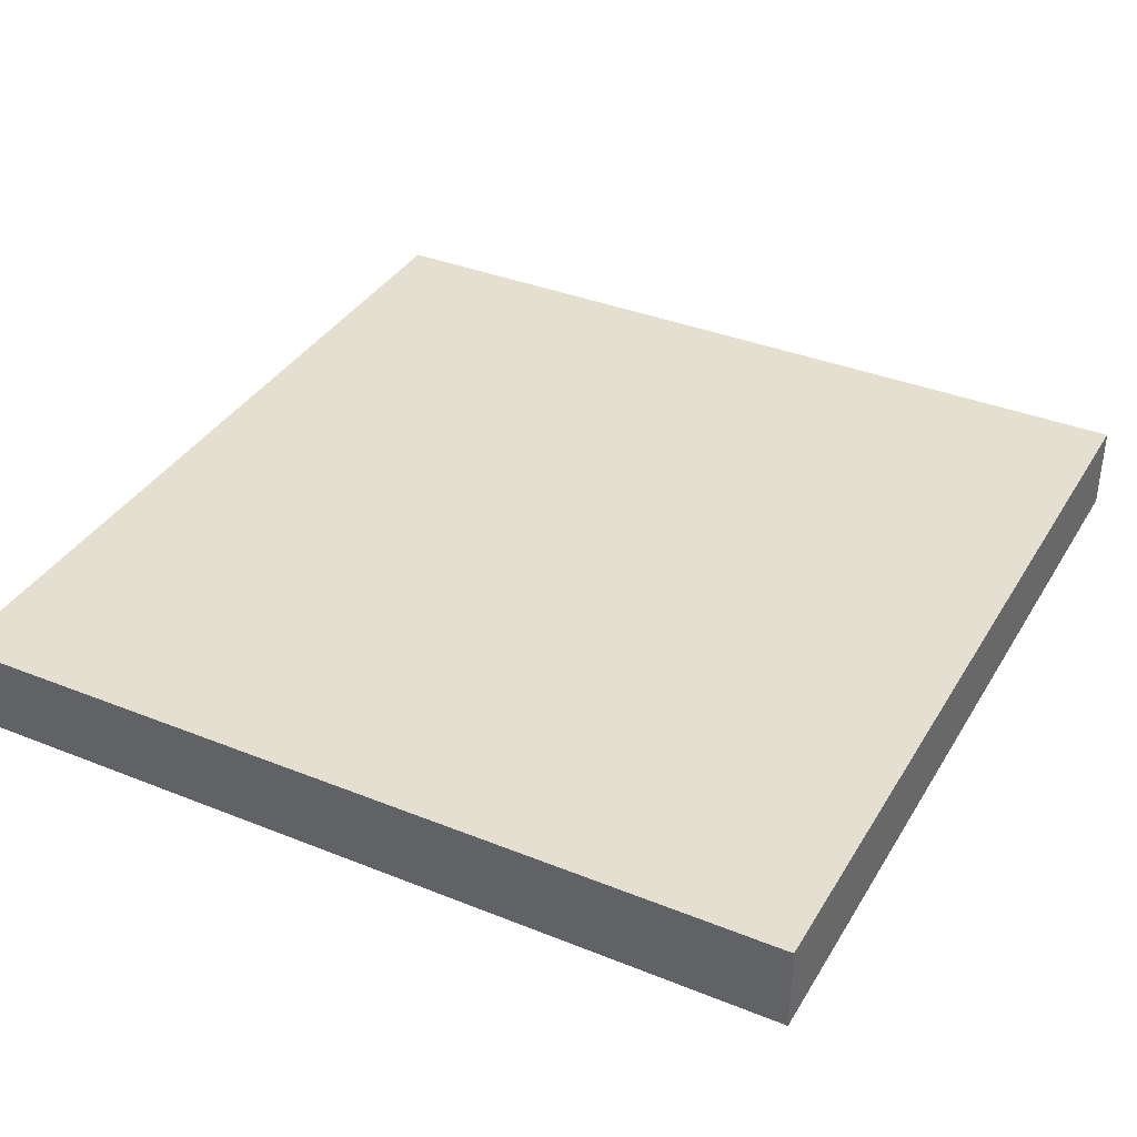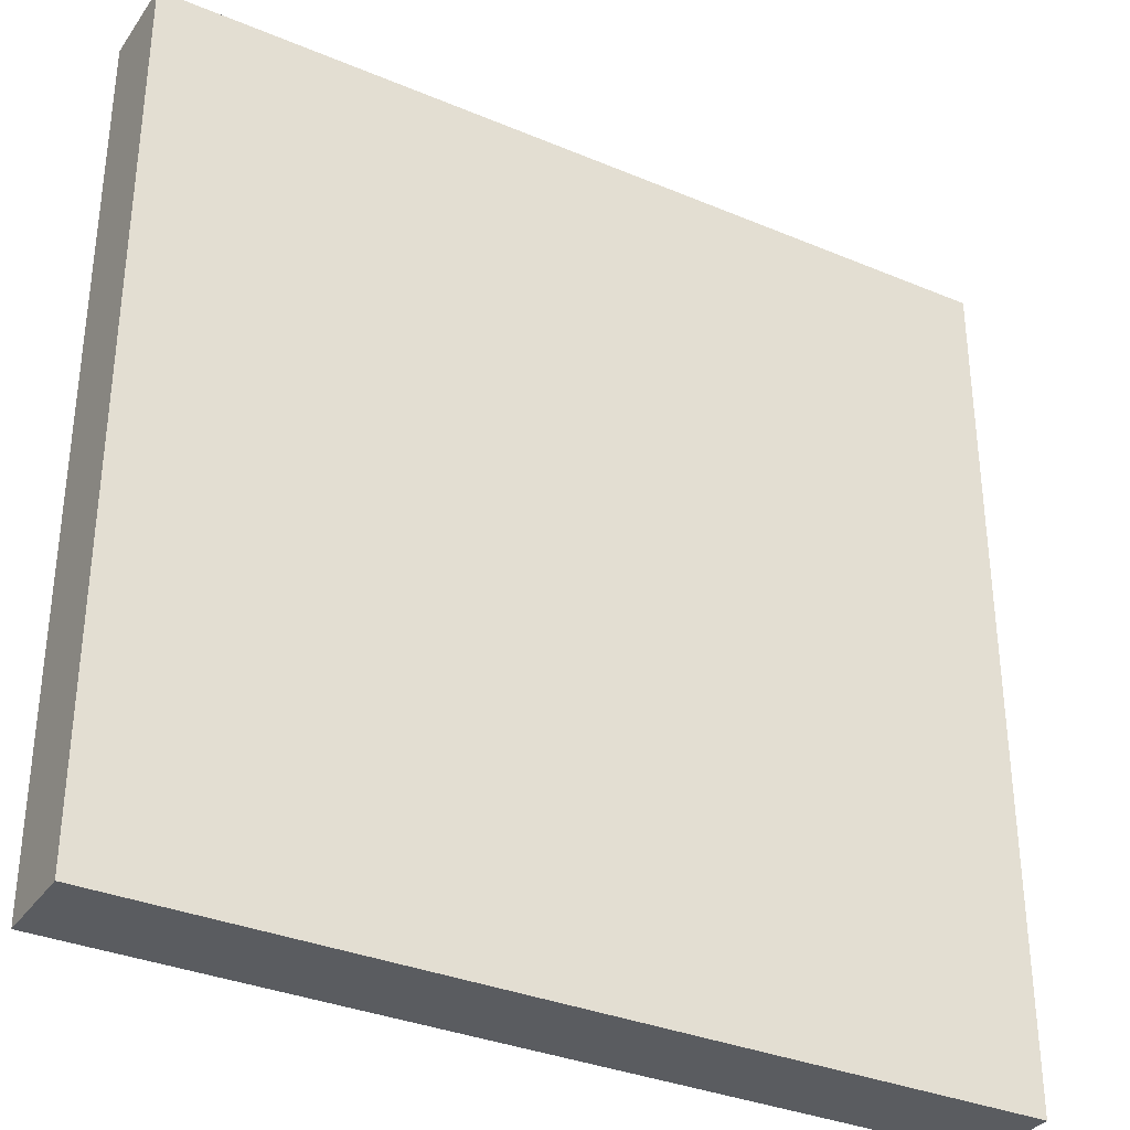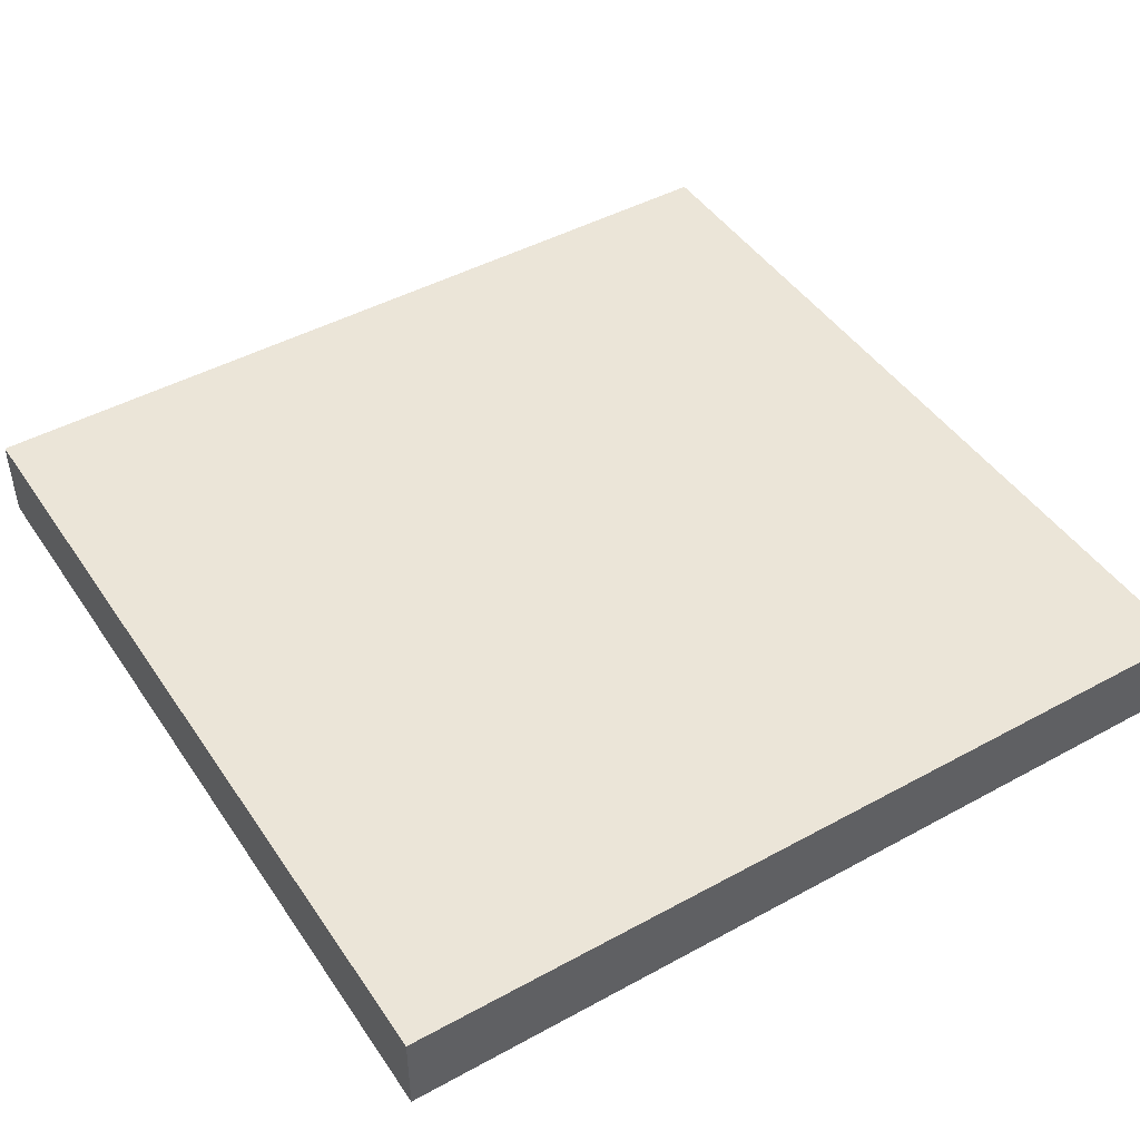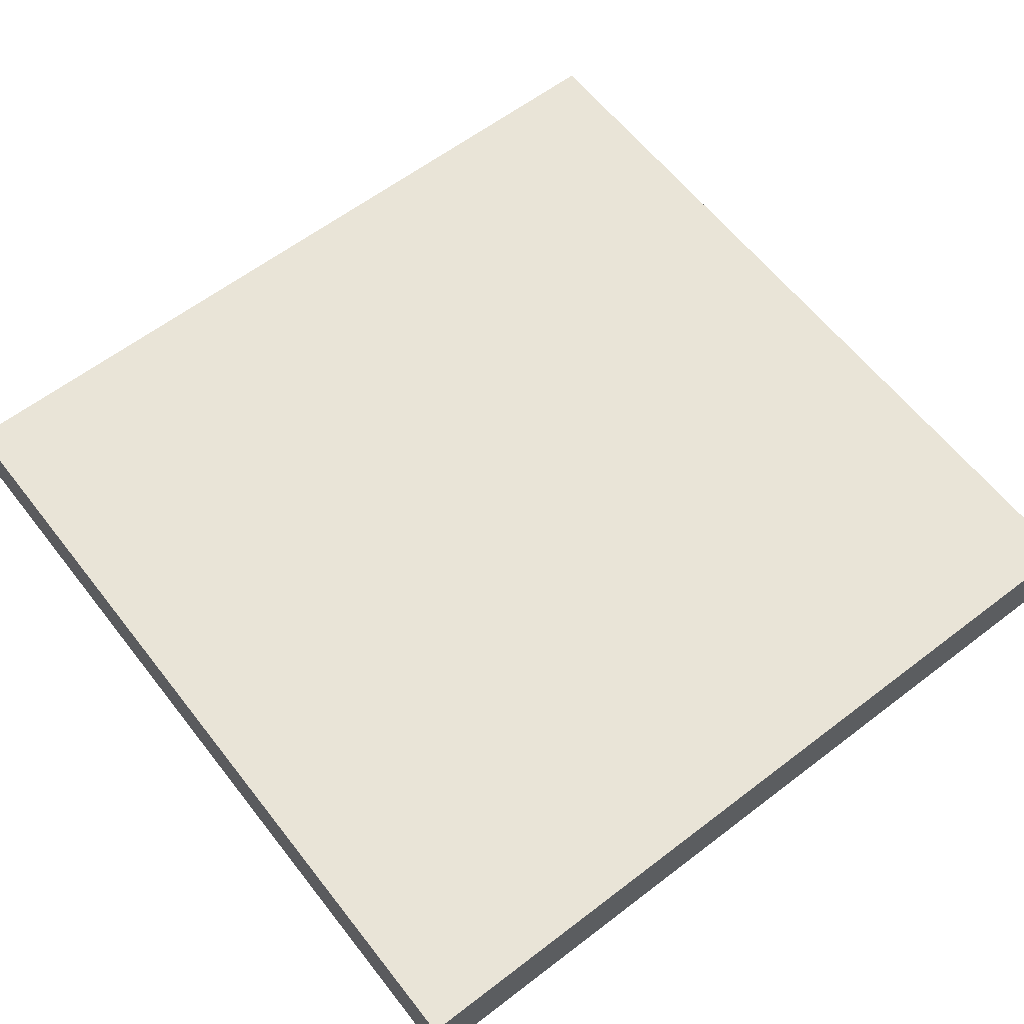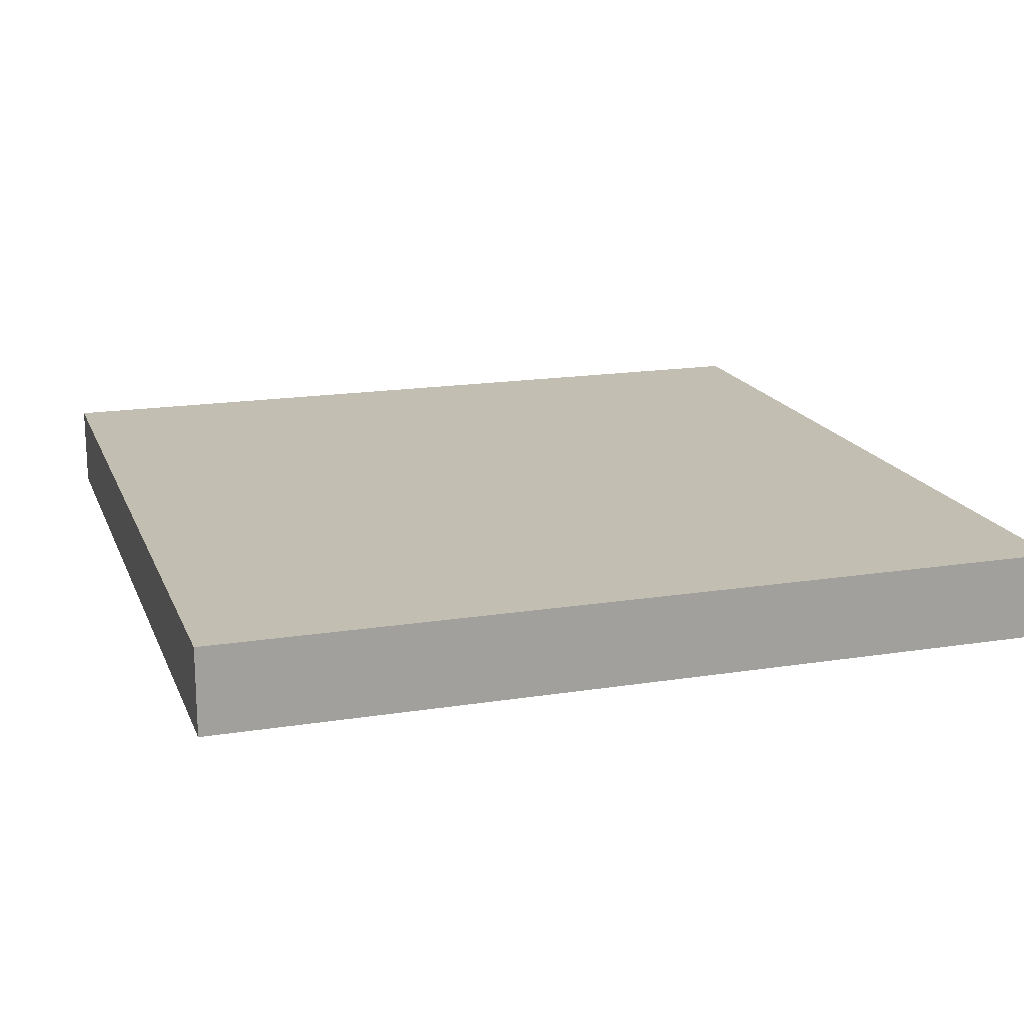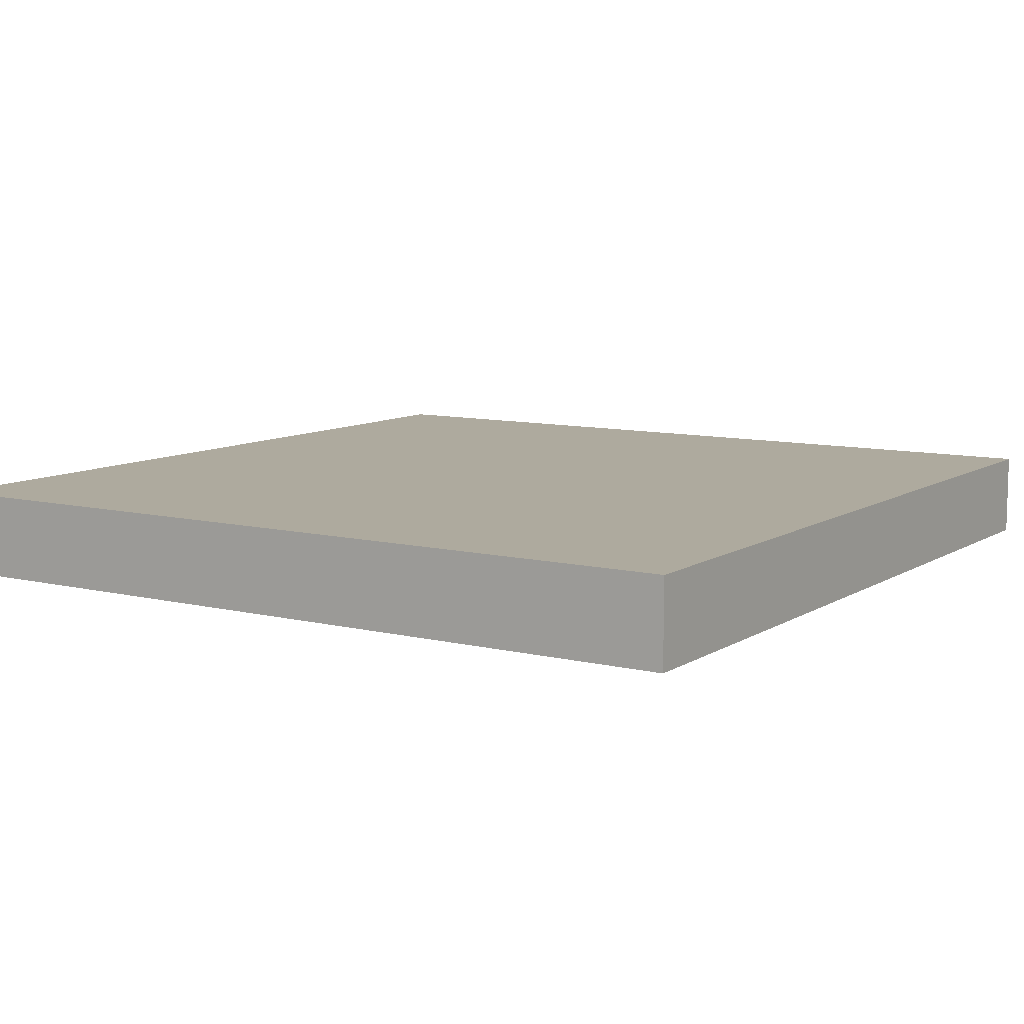
<metadata>
{"format":"obj","ext":"obj","renderer":"f3d","projection":"perspective","resolution":1024,"background":"white","views":[{"elev":36.7,"azim":-152.5,"up":"+Z"},{"elev":-33.8,"azim":-29.7,"up":"+Y"},{"elev":45.8,"azim":-32.1,"up":"+Z"},{"elev":61.2,"azim":-37.9,"up":"+Z"},{"elev":17.3,"azim":72.5,"up":"+Z"},{"elev":9.3,"azim":32.7,"up":"+Z"}]}
</metadata>
<code>
v  -18.09 0 1.702
v  -18.09 0 -2.235
v  21.28 0 -2.235
v  21.28 0 1.702
v  -18.09 39.37 1.702
v  21.28 39.37 1.702
v  21.28 39.37 -2.235
v  -18.09 39.37 -2.235
o Box001
g Box001
f 1 2 3
f 3 4 1
f 5 6 7
f 7 8 5
f 1 4 6
f 6 5 1
f 4 3 7
f 7 6 4
f 3 2 8
f 8 7 3
f 2 1 5
f 5 8 2

</code>
